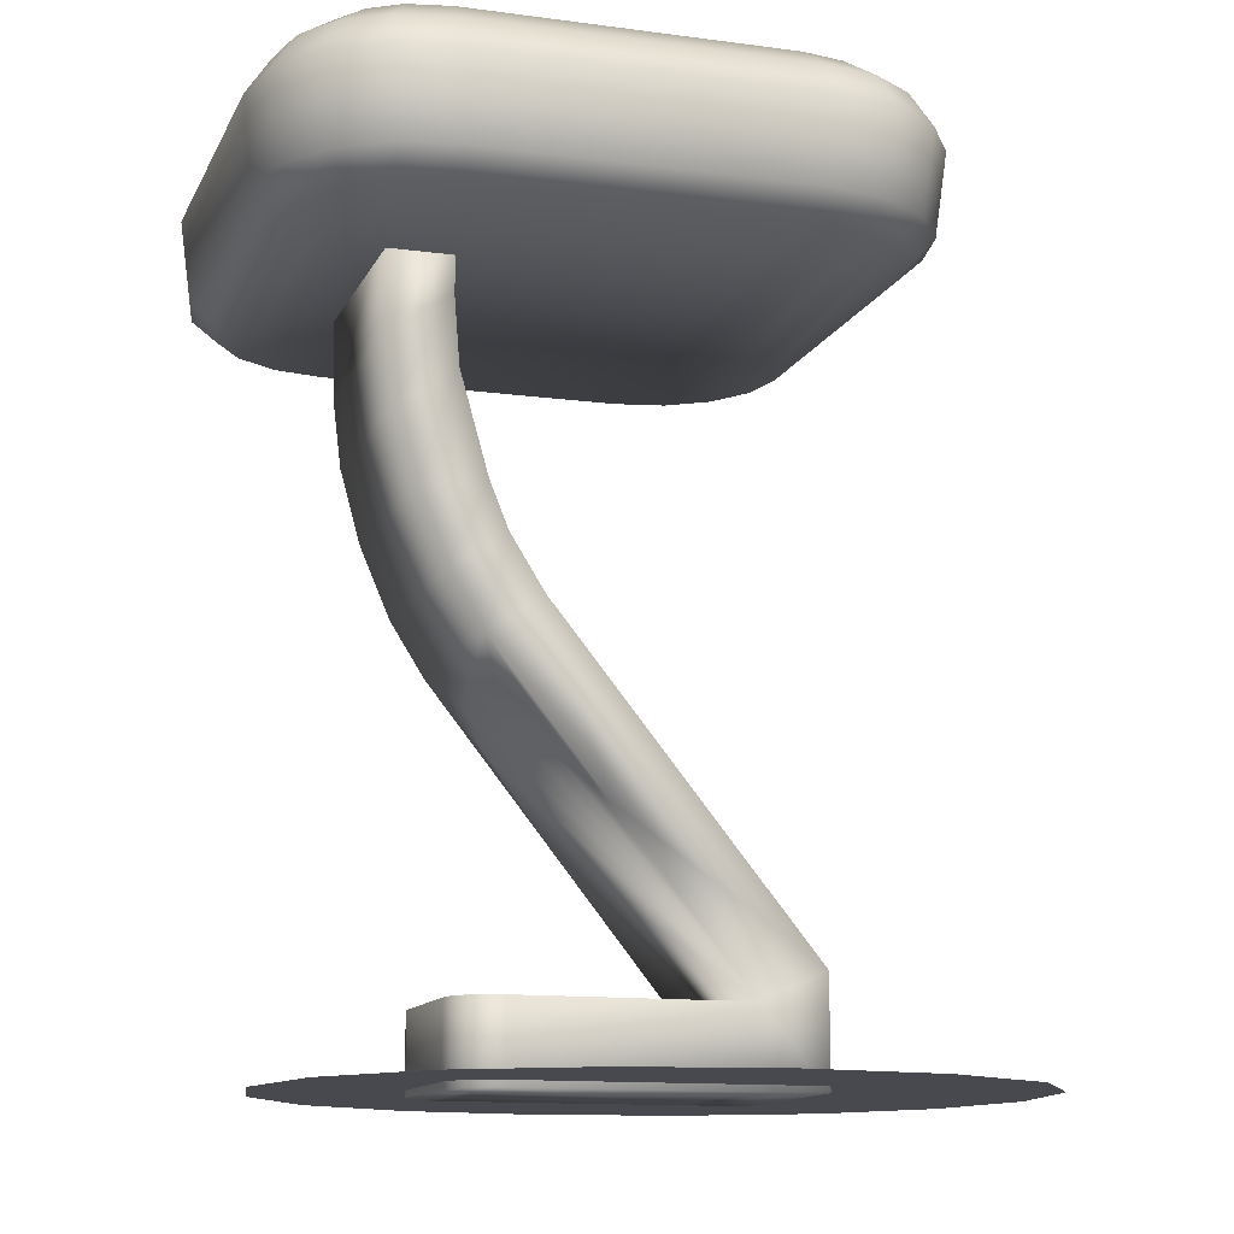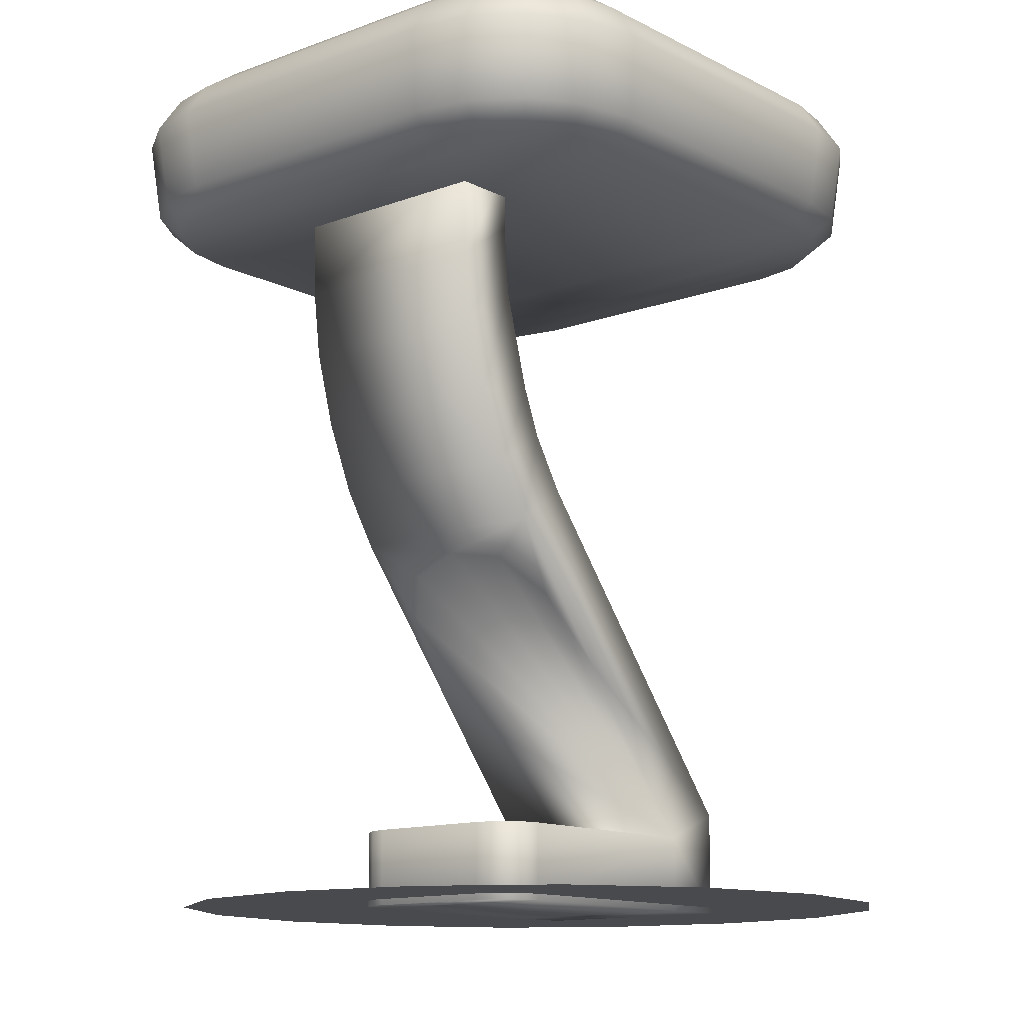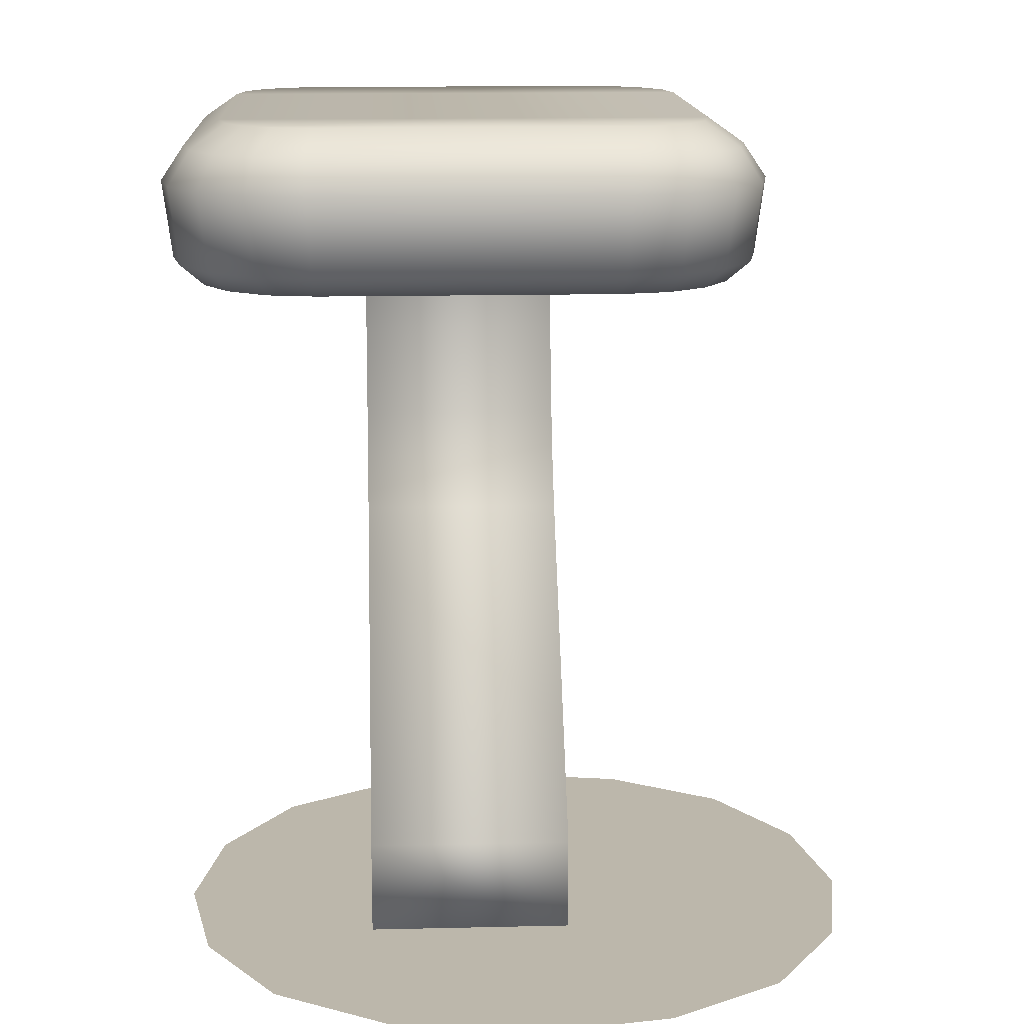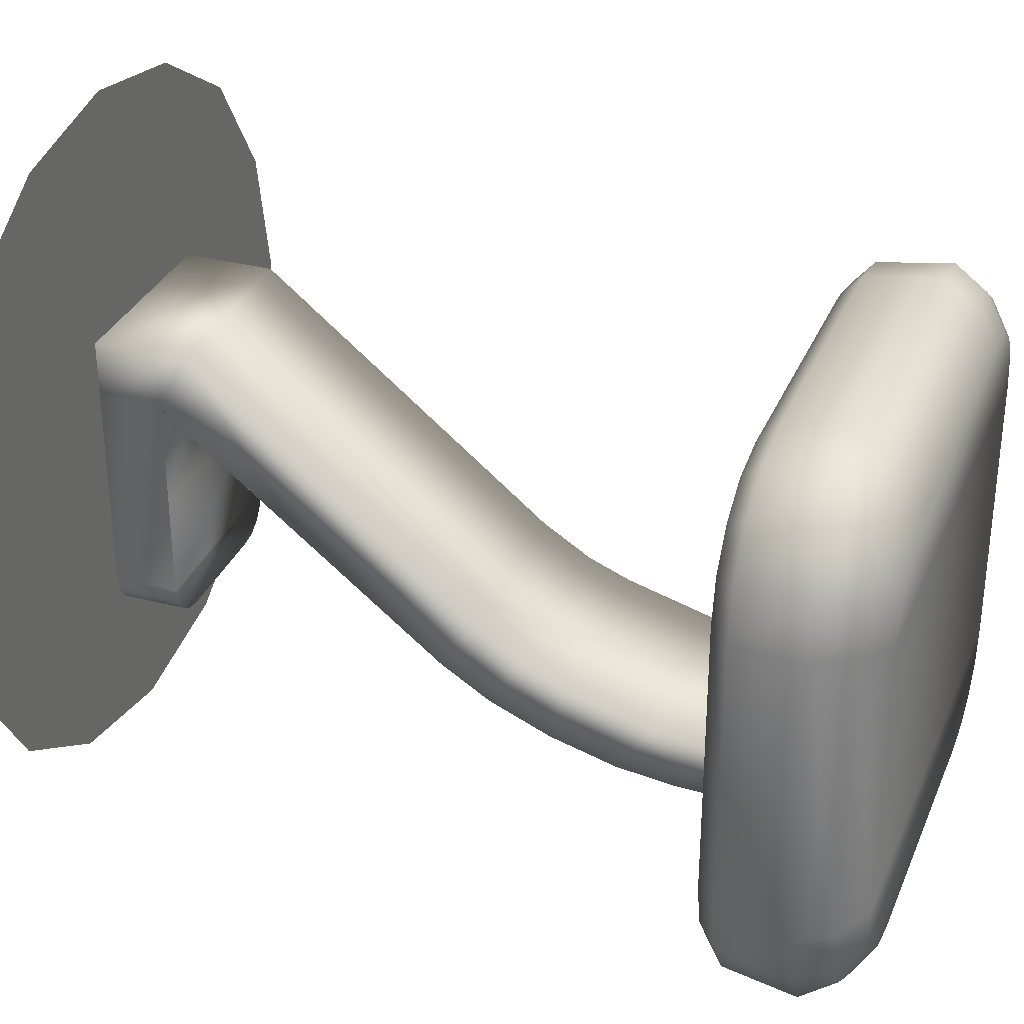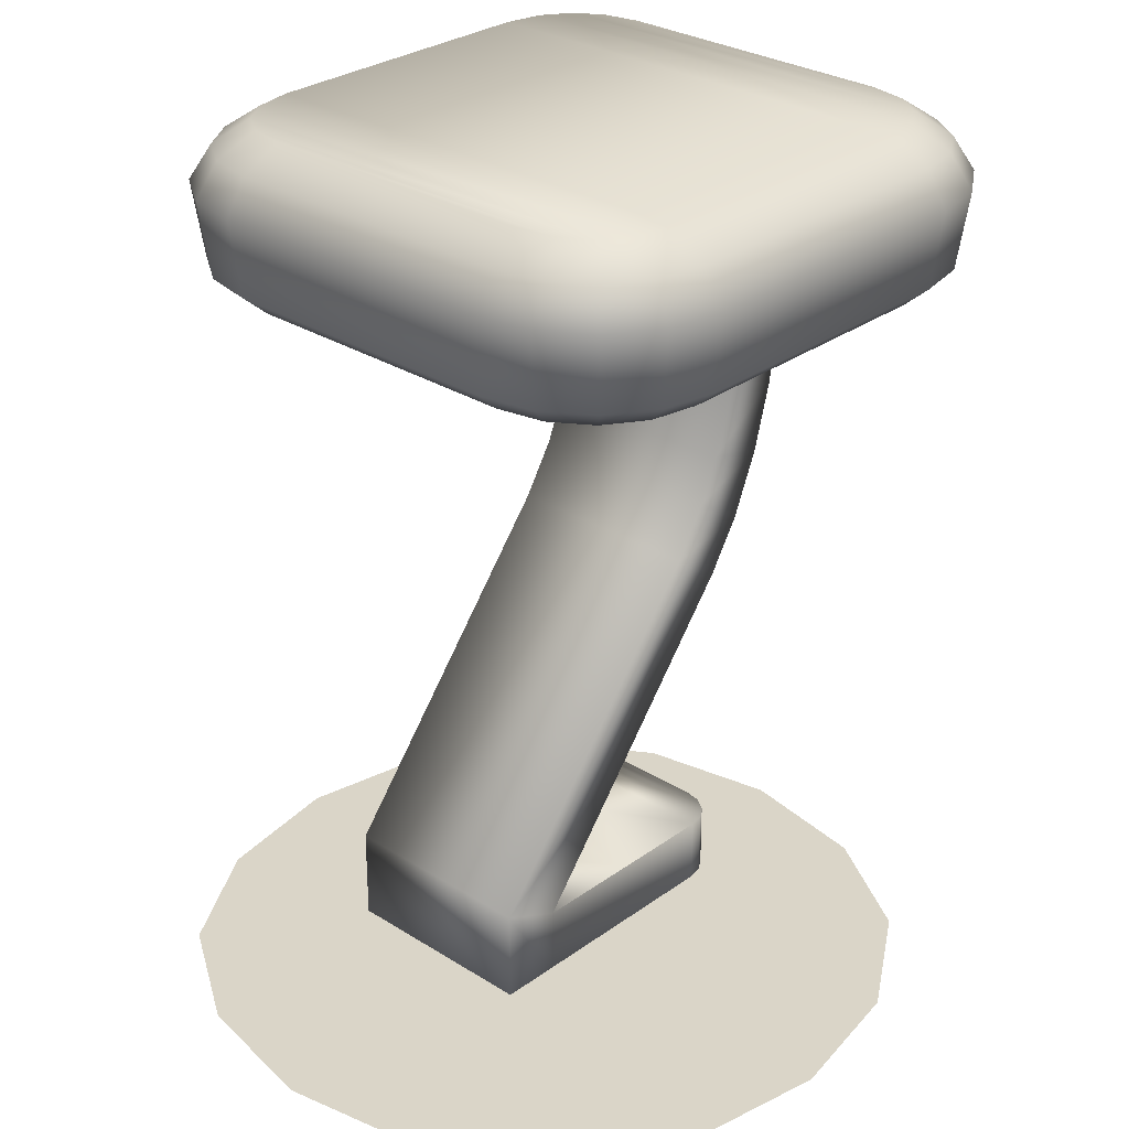
<metadata>
{"format":"obj","ext":"obj","renderer":"f3d","projection":"perspective","resolution":1024,"background":"white","views":[{"elev":-12.6,"azim":-107.5,"up":"+Y"},{"elev":-12.8,"azim":-139.4,"up":"+Y"},{"elev":14.5,"azim":-2.9,"up":"+Y"},{"elev":32.3,"azim":110.3,"up":"+Z"},{"elev":29.0,"azim":43.1,"up":"+Y"}]}
</metadata>
<code>
g ChairYellow.004
v 1.843 -0.04068 4.232
v 3.668 -0.04068 2.407
v 2.962 -0.04068 3.526
v 2.101 -0.04068 2.665
v 0.511 -0.04068 4.476
v 0.511 -0.04068 2.775
v -0.8209 -0.04068 4.232
v 2.211 -0.04068 1.075
v -1.08 -0.04068 2.665
v -1.94 -0.04068 3.526
v -2.646 -0.04068 2.407
v 0.511 -0.04068 1.075
v -1.189 -0.04068 1.075
v -2.89 -0.04068 1.075
v -1.08 -0.04068 -0.5154
v -2.646 -0.04068 -0.2568
v 0.511 -0.04068 -0.6253
v -0.8209 -0.04068 -2.082
v -1.94 -0.04068 -1.376
v 0.511 -0.04068 -2.326
v 1.843 -0.04068 -2.082
v 2.101 -0.04068 -0.5154
v 2.101 -0.04068 -0.5154
v 0.511 -0.04068 -0.6253
v 2.962 -0.04068 -1.376
v 3.668 -0.04068 -0.2568
v 3.912 -0.04068 1.075
v 2.101 -0.04068 2.665
v 2.211 -0.04068 1.075
v 3.912 -0.04068 1.075
v -1.827 8.11 -2.281
v -1.45 8.11 -2.356
v 1.45 8.11 -2.356
v 1.827 8.11 -2.281
v -2.099 8.11 -2.099
v 2.099 8.11 -2.099
v -2.281 8.11 -1.827
v 2.281 8.11 -1.827
v -2.356 8.11 -1.45
v 2.356 8.11 -1.45
v 2.356 8.11 1.45
v -2.356 8.11 1.45
v 2.281 8.11 1.827
v -2.281 8.11 1.827
v -2.099 8.11 2.099
v 2.099 8.11 2.099
v -1.827 8.11 2.281
v 1.827 8.11 2.281
v -1.45 8.11 2.356
v 1.45 8.11 2.356
v 1 -0.09755 1.484
v 1 -0.09755 2.084
v 1 0.8749 2.084
v 1 0.6111 1.484
v 1 2.017 0.3603
v 1 3.802 -0.2869
v 1 3.459 -0.7909
v 1 3.956 -1.106
v 1 4.301 -0.5992
v 1 4.59 -1.377
v 1 4.727 -0.7717
v -1 0.8749 2.084
v -1 0.6111 1.484
v -1 2.153 0.2526
v -1 3.802 -0.2869
v -1 3.459 -0.7909
v -1 4.301 -0.5992
v -1 3.956 -1.106
v -1 4.727 -0.7717
v -1 4.59 -1.377
v -1 5.876 -1.637
v -1 6.797 -1.657
v -1 6.864 -1.06
v -1 6.257 -1.075
v -1 5.264 -1.563
v -1 5.63 -1.026
v -1 4.59 -1.377
v -1 4.727 -0.7717
v -0.8446 2.824 -0.2839
v -1 2.153 0.2526
v -1 0.6111 1.484
v -0.4962 3.185 -0.5719
v 0.04857 3.282 -0.6497
v 0.5915 3.131 -0.529
v 0.8654 2.781 -0.2491
v 1 2.017 0.3603
v 1 0.6111 1.484
v 1 0.6111 0.443
v -1 0.6111 0.443
v 1 0.6111 -0.5976
v -1 0.6111 -0.5976
v 1 -0.09755 -0.5976
v 1 -0.09755 1.484
v -1 -0.09755 -0.5976
v -0.9693 0.6111 -0.7515
v 0.9694 -0.09755 -0.7515
v 0.9694 0.6111 -0.7515
v -1 -0.09755 1.484
v 1 -0.09755 2.084
v -0.9693 -0.09755 -0.7515
v -0.8822 0.6111 -0.8821
v -1 -0.09755 2.084
v -1 0.8749 2.084
v 1 0.8749 2.084
v 1 3.802 -0.2869
v -1 3.802 -0.2869
v 1 4.301 -0.5992
v -1 4.301 -0.5992
v 1 4.727 -0.7717
v -1 4.727 -0.7717
v 1 5.63 -1.026
v -1 5.63 -1.026
v 1 6.257 -1.075
v -1 6.257 -1.075
v 1 6.864 -1.06
v -1 6.864 -1.06
v 1 6.797 -1.657
v -1 6.797 -1.657
v 1 5.876 -1.637
v -1 5.876 -1.637
v 1 5.264 -1.563
v -1 5.264 -1.563
v 1 4.59 -1.377
v -1 4.59 -1.377
v 1 5.264 -1.563
v 1 4.59 -1.377
v 1 4.727 -0.7717
v 1 5.63 -1.026
v 1 5.876 -1.637
v 1 6.257 -1.075
v 1 6.797 -1.657
v 1 6.864 -1.06
v -1 4.59 -1.377
v 1 3.956 -1.106
v 1 4.59 -1.377
v -1 3.956 -1.106
v 1 3.459 -0.7909
v -1 3.459 -0.7909
v 0.04857 3.282 -0.6497
v 0.5915 3.131 -0.529
v 0.8654 2.781 -0.2491
v 1 2.017 0.3603
v -0.4962 3.185 -0.5719
v -0.8446 2.824 -0.2839
v -1 2.153 0.2526
v -0.7516 0.6111 -0.9694
v -0.5975 0.6111 -1
v 0.5976 0.6111 -1
v 0.7515 0.6111 -0.9694
v -0.8822 0.6111 -0.8821
v 0.8821 0.6111 -0.8821
v -0.9693 0.6111 -0.7515
v 0.9694 0.6111 -0.7515
v -1 0.6111 -0.5976
v 1 0.6111 -0.5976
v -1 0.6111 0.443
v 1 0.6111 0.443
v -0.8822 -0.09755 -0.8821
v -0.7516 0.6111 -0.9694
v 0.8821 -0.09755 -0.8821
v 0.8821 0.6111 -0.8821
v -0.7516 -0.09755 -0.9694
v -0.5975 0.6111 -1
v 0.7515 -0.09755 -0.9694
v 0.7515 0.6111 -0.9694
v -0.5975 -0.09755 -1
v 0.5976 0.6111 -1
v 0.5976 -0.09755 -1
v 2.702 7.871 1.511
v 2.928 7.539 1.506
v 2.819 7.539 2.05
v 2.608 7.871 1.983
v 2.702 7.871 -1.511
v 2.511 7.539 2.511
v 2.928 7.539 -1.506
v 2.358 7.871 2.358
v 2.608 7.871 -1.983
v 2.05 7.539 2.819
v 2.819 7.539 -2.05
v 1.983 7.871 2.608
v 2.358 7.871 -2.358
v 1.506 7.539 2.928
v 2.511 7.539 -2.511
v 1.511 7.871 2.702
v 1.983 7.871 -2.608
v -1.506 7.539 2.928
v 2.05 7.539 -2.819
v -1.511 7.871 2.702
v 1.511 7.871 -2.702
v -2.05 7.539 2.819
v 1.506 7.539 -2.928
v -1.983 7.871 2.608
v -1.511 7.871 -2.702
v -2.511 7.539 2.511
v -1.506 7.539 -2.928
v -2.358 7.871 2.358
v -1.983 7.871 -2.608
v -2.819 7.539 2.05
v -2.05 7.539 -2.819
v -2.608 7.871 1.983
v -2.358 7.871 -2.358
v -2.928 7.539 1.506
v -2.511 7.539 -2.511
v -2.702 7.871 1.511
v -2.608 7.871 -1.983
v -2.928 7.539 -1.506
v -2.819 7.539 -2.05
v -2.702 7.871 -1.511
v -2.733 6.785 1.987
v -2.837 6.785 1.459
v -2.928 7.539 1.506
v -2.819 7.539 2.05
v -2.928 7.539 -1.506
v -2.434 6.785 2.434
v -2.511 7.539 2.511
v -2.837 6.785 -1.459
v -2.819 7.539 -2.05
v -1.987 6.785 2.733
v -2.05 7.539 2.819
v -2.733 6.785 -1.987
v -2.511 7.539 -2.511
v -1.459 6.785 2.837
v -1.506 7.539 2.928
v -2.434 6.785 -2.434
v -2.05 7.539 -2.819
v 1.459 6.785 2.837
v 1.506 7.539 2.928
v -1.987 6.785 -2.732
v -1.506 7.539 -2.928
v 1.987 6.785 2.733
v 2.05 7.539 2.819
v -1.459 6.785 -2.837
v 1.506 7.539 -2.928
v 2.434 6.785 2.434
v 2.511 7.539 2.511
v 1.459 6.785 -2.837
v 2.05 7.539 -2.819
v 2.732 6.785 1.987
v 2.819 7.539 2.05
v 1.987 6.785 -2.732
v 2.511 7.539 -2.511
v 2.837 6.785 1.459
v 2.928 7.539 1.506
v 2.434 6.785 -2.434
v 2.819 7.539 -2.05
v 2.837 6.785 -1.459
v 2.928 7.539 -1.506
v 2.732 6.785 -1.987
v 2.26 6.576 2.26
v 2.509 6.576 1.887
v 2.601 6.576 1.426
v 2.601 6.576 -1.426
v 2.509 6.576 -1.887
v 2.26 6.576 -2.26
v 1.887 6.576 2.509
v -2.509 6.576 1.887
v 1.887 6.576 -2.509
v 1.426 6.576 2.601
v -1.426 6.576 2.601
v -1.887 6.576 2.509
v -2.26 6.576 2.26
v -2.601 6.576 1.426
v -2.601 6.576 -1.426
v -2.509 6.576 -1.887
v -2.26 6.576 -2.26
v -1.887 6.576 -2.509
v -1.426 6.576 -2.601
v 1.426 6.576 -2.601
v 2.702 7.871 1.511
v 2.356 8.11 1.45
v 2.356 8.11 -1.45
v 2.702 7.871 -1.511
v 2.608 7.871 1.983
v 2.281 8.11 -1.827
v 2.281 8.11 1.827
v 2.608 7.871 -1.983
v 2.358 7.871 2.358
v 2.099 8.11 -2.099
v 2.099 8.11 2.099
v 2.358 7.871 -2.358
v 1.983 7.871 2.608
v 1.827 8.11 -2.281
v 1.827 8.11 2.281
v 1.983 7.871 -2.608
v 1.511 7.871 2.702
v 1.45 8.11 -2.356
v 1.45 8.11 2.356
v 1.511 7.871 -2.702
v -1.511 7.871 2.702
v -1.45 8.11 -2.356
v -1.45 8.11 2.356
v -1.511 7.871 -2.702
v -1.983 7.871 2.608
v -1.827 8.11 -2.281
v -1.827 8.11 2.281
v -1.983 7.871 -2.608
v -2.358 7.871 2.358
v -2.099 8.11 -2.099
v -2.099 8.11 2.099
v -2.358 7.871 -2.358
v -2.608 7.871 1.983
v -2.281 8.11 -1.827
v -2.281 8.11 1.827
v -2.608 7.871 -1.983
v -2.702 7.871 1.511
v -2.356 8.11 -1.45
v -2.356 8.11 1.45
v -2.702 7.871 -1.511
g ChairYellow.004_0
f 3 2 1
f 2 4 1
f 1 4 5
f 4 6 5
f 5 6 7
f 4 8 6
f 6 9 7
f 7 9 10
f 9 11 10
f 6 12 9
f 8 12 6
f 9 13 11
f 12 13 9
f 13 14 11
f 13 15 14
f 15 16 14
f 12 17 13
f 17 15 13
f 15 18 16
f 18 19 16
f 20 18 15
f 17 20 15
f 21 20 17
f 22 21 17
f 8 23 12
f 23 24 12
f 25 21 23
f 26 25 23
f 26 23 8
f 27 26 8
f 30 29 28
f 2 30 28
f 33 32 31
f 31 34 33
f 31 35 34
f 35 36 34
f 35 37 36
f 37 38 36
f 37 39 38
f 39 40 38
f 39 41 40
f 39 42 41
f 42 43 41
f 42 44 43
f 44 45 43
f 45 46 43
f 45 47 46
f 47 48 46
f 47 49 48
f 49 50 48
f 53 52 51
f 54 53 51
f 53 54 55
f 55 56 53
f 55 57 56
f 56 57 58
f 59 56 58
f 59 58 60
f 61 59 60
f 64 63 62
f 62 65 64
f 65 66 64
f 66 65 67
f 68 66 67
f 68 67 69
f 70 68 69
f 73 72 71
f 74 73 71
f 71 75 74
f 75 76 74
f 75 77 76
f 77 78 76
f 81 80 79
f 81 79 82
f 81 82 83
f 81 83 84
f 81 84 85
f 81 85 86
f 86 87 81
f 81 87 88
f 89 81 88
f 90 88 87
f 81 89 91
f 92 90 87
f 87 93 92
f 81 91 94
f 92 93 94
f 94 91 95
f 92 96 90
f 96 97 90
f 93 98 94
f 94 98 81
f 93 99 98
f 100 94 95
f 92 94 100
f 96 92 100
f 100 95 101
f 81 98 102
f 99 102 98
f 103 81 102
f 103 102 99
f 104 103 99
f 104 105 103
f 105 106 103
f 106 105 107
f 108 106 107
f 108 107 109
f 110 108 109
f 110 109 111
f 112 110 111
f 112 111 113
f 114 112 113
f 113 115 114
f 115 116 114
f 116 115 117
f 118 116 117
f 118 117 119
f 120 118 119
f 119 121 120
f 121 122 120
f 121 123 122
f 123 124 122
f 127 126 125
f 128 127 125
f 128 125 129
f 130 128 129
f 129 131 130
f 131 132 130
f 135 134 133
f 134 136 133
f 134 137 136
f 137 138 136
f 139 138 137
f 140 139 137
f 141 140 137
f 137 142 141
f 139 143 138
f 143 144 138
f 144 145 138
f 148 147 146
f 146 149 148
f 146 150 149
f 150 151 149
f 150 152 151
f 152 153 151
f 152 154 153
f 154 155 153
f 154 156 155
f 156 157 155
f 96 100 158
f 158 100 101
f 158 101 159
f 160 96 158
f 96 160 97
f 160 161 97
f 162 158 159
f 160 158 162
f 162 159 163
f 160 164 161
f 164 160 162
f 164 165 161
f 166 162 163
f 164 162 166
f 163 167 166
f 168 167 165
f 164 168 165
f 166 168 164
f 167 168 166
f 171 170 169
f 172 171 169
f 173 169 170
f 174 171 172
f 175 173 170
f 176 174 172
f 173 175 177
f 178 174 176
f 175 179 177
f 180 178 176
f 177 179 181
f 182 178 180
f 179 183 181
f 184 182 180
f 181 183 185
f 186 182 184
f 183 187 185
f 188 186 184
f 185 187 189
f 190 186 188
f 187 191 189
f 192 190 188
f 193 189 191
f 194 190 192
f 195 193 191
f 196 194 192
f 193 195 197
f 198 194 196
f 195 199 197
f 200 198 196
f 197 199 201
f 202 198 200
f 199 203 201
f 204 202 200
f 201 203 205
f 206 202 204
f 203 207 205
f 208 206 204
f 205 207 208
f 207 206 208
f 211 210 209
f 212 211 209
f 211 213 210
f 212 209 214
f 215 212 214
f 213 216 210
f 216 213 217
f 215 214 218
f 219 215 218
f 220 216 217
f 220 217 221
f 219 218 222
f 223 219 222
f 224 220 221
f 224 221 225
f 223 222 226
f 227 223 226
f 228 224 225
f 228 225 229
f 226 230 227
f 230 231 227
f 232 228 229
f 229 233 232
f 230 234 231
f 234 235 231
f 233 236 232
f 236 233 237
f 234 238 235
f 238 239 235
f 240 236 237
f 240 237 241
f 238 242 239
f 242 243 239
f 244 240 241
f 244 241 245
f 243 242 246
f 247 243 246
f 248 245 247
f 248 244 245
f 246 248 247
f 238 234 249
f 242 238 250
f 250 238 249
f 242 251 246
f 251 242 250
f 248 246 252
f 251 252 246
f 244 248 253
f 253 248 252
f 240 244 254
f 254 244 253
f 249 234 255
f 234 230 255
f 250 249 256
f 251 250 256
f 257 240 254
f 236 240 257
f 255 230 258
f 230 226 258
f 259 258 226
f 255 258 259
f 222 259 226
f 259 222 260
f 255 259 260
f 222 218 260
f 249 255 261
f 255 260 261
f 260 218 261
f 218 214 261
f 249 261 256
f 261 214 256
f 214 209 256
f 256 209 262
f 209 210 262
f 251 256 262
f 263 262 210
f 251 262 263
f 216 263 210
f 252 251 263
f 263 216 264
f 252 263 264
f 216 220 264
f 253 252 264
f 264 220 265
f 253 264 265
f 220 224 265
f 254 253 265
f 265 224 266
f 254 265 266
f 224 228 266
f 257 254 266
f 266 228 267
f 257 266 267
f 228 232 267
f 267 268 257
f 268 267 232
f 268 236 257
f 236 268 232
f 271 270 269
f 272 271 269
f 273 269 270
f 271 272 274
f 275 273 270
f 272 276 274
f 277 273 275
f 274 276 278
f 279 277 275
f 276 280 278
f 281 277 279
f 278 280 282
f 283 281 279
f 280 284 282
f 285 281 283
f 282 284 286
f 287 285 283
f 284 288 286
f 289 285 287
f 290 286 288
f 291 289 287
f 292 290 288
f 293 289 291
f 290 292 294
f 295 293 291
f 292 296 294
f 297 293 295
f 294 296 298
f 299 297 295
f 296 300 298
f 301 297 299
f 298 300 302
f 303 301 299
f 300 304 302
f 305 301 303
f 302 304 306
f 307 305 303
f 304 308 306
f 308 305 307
f 306 308 307

</code>
